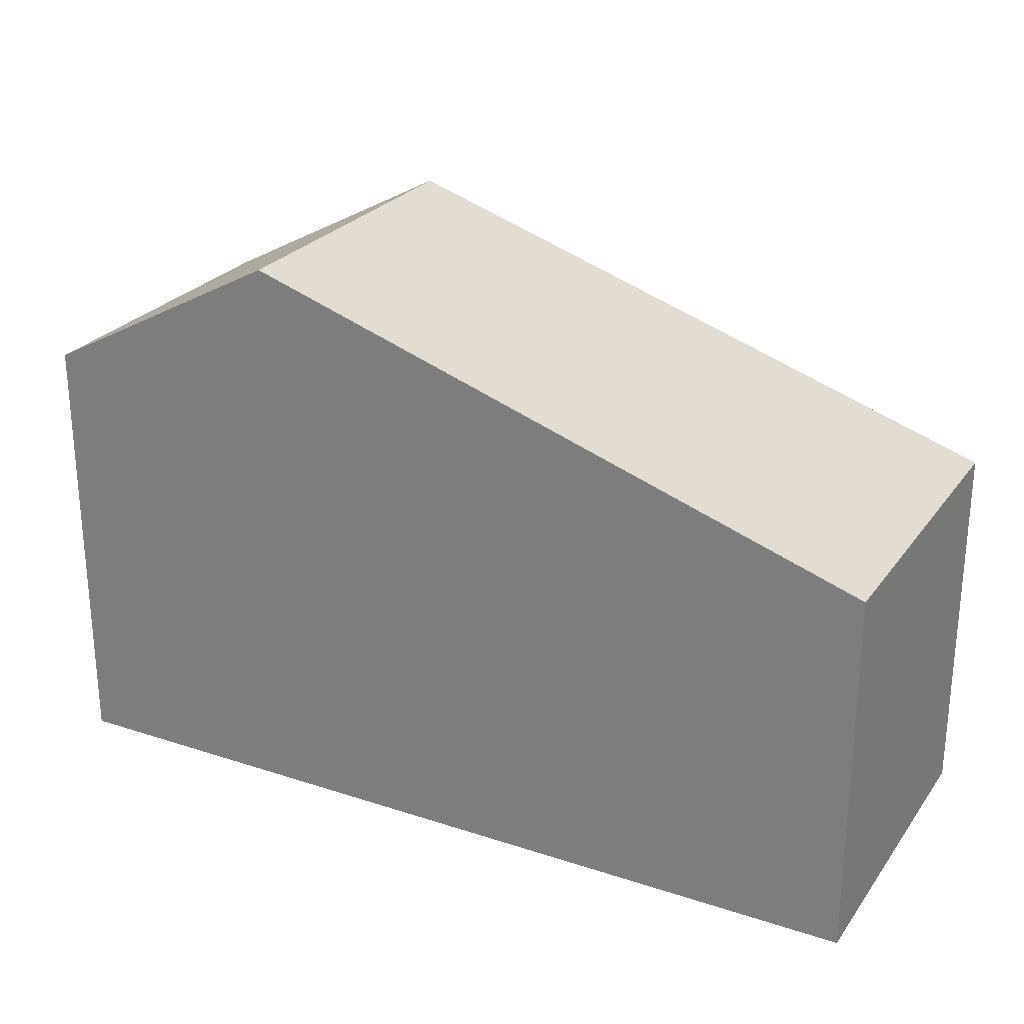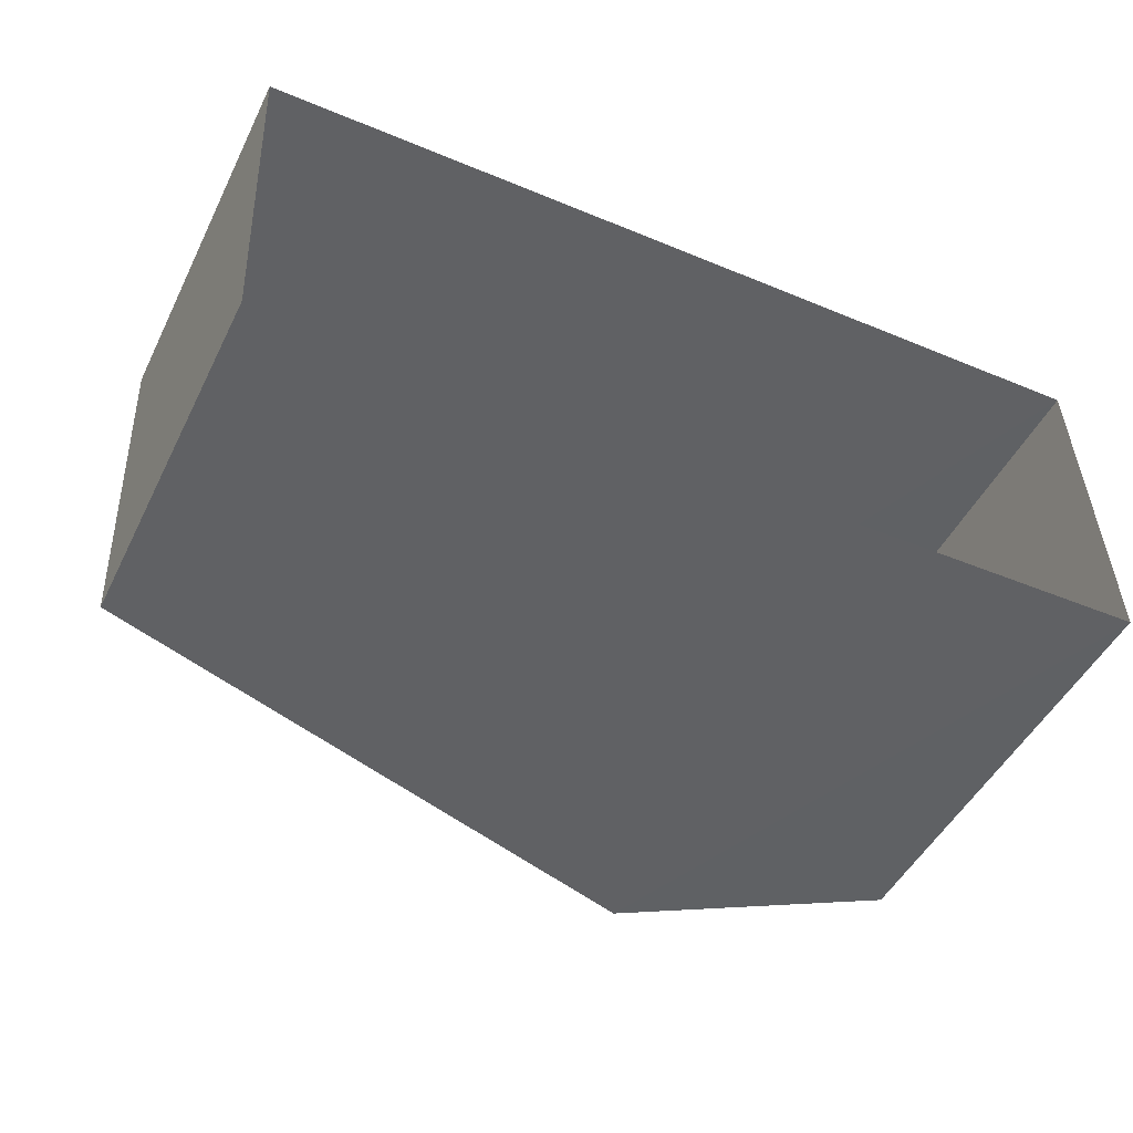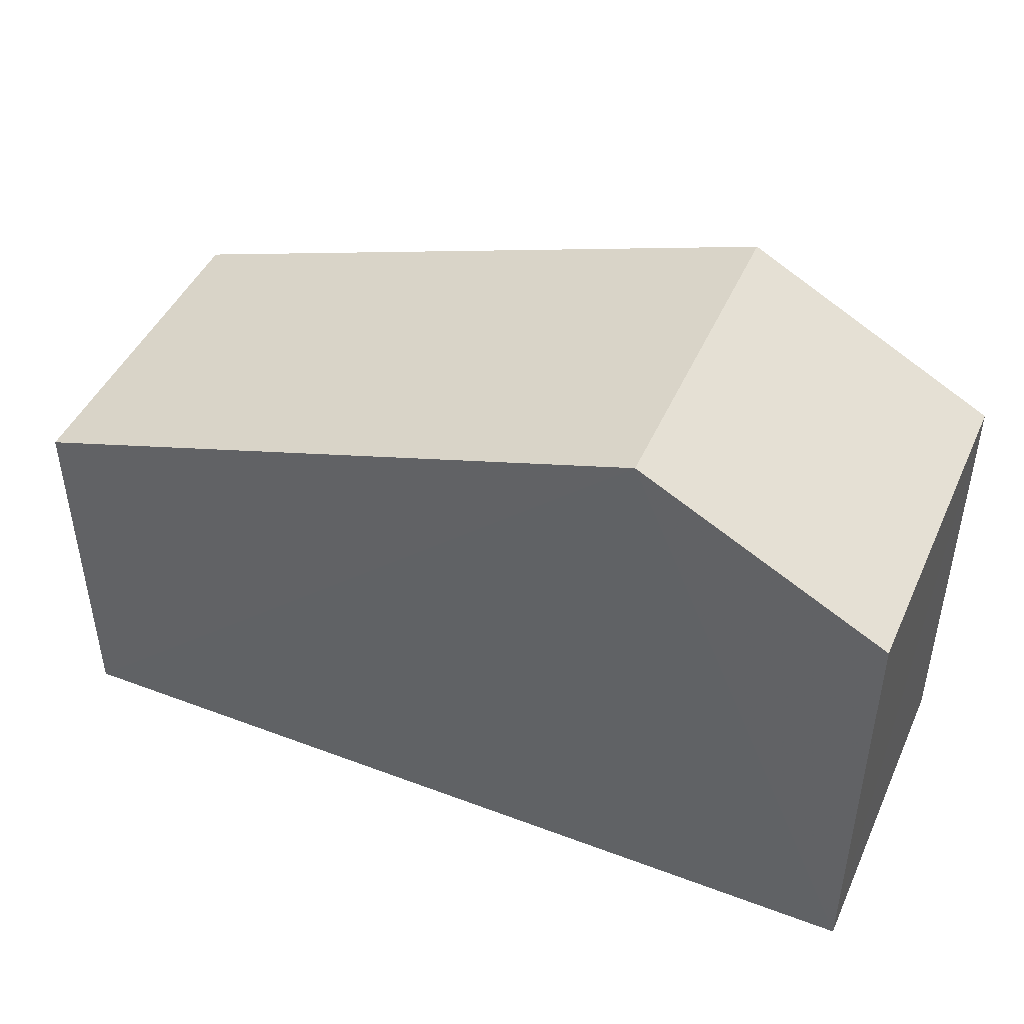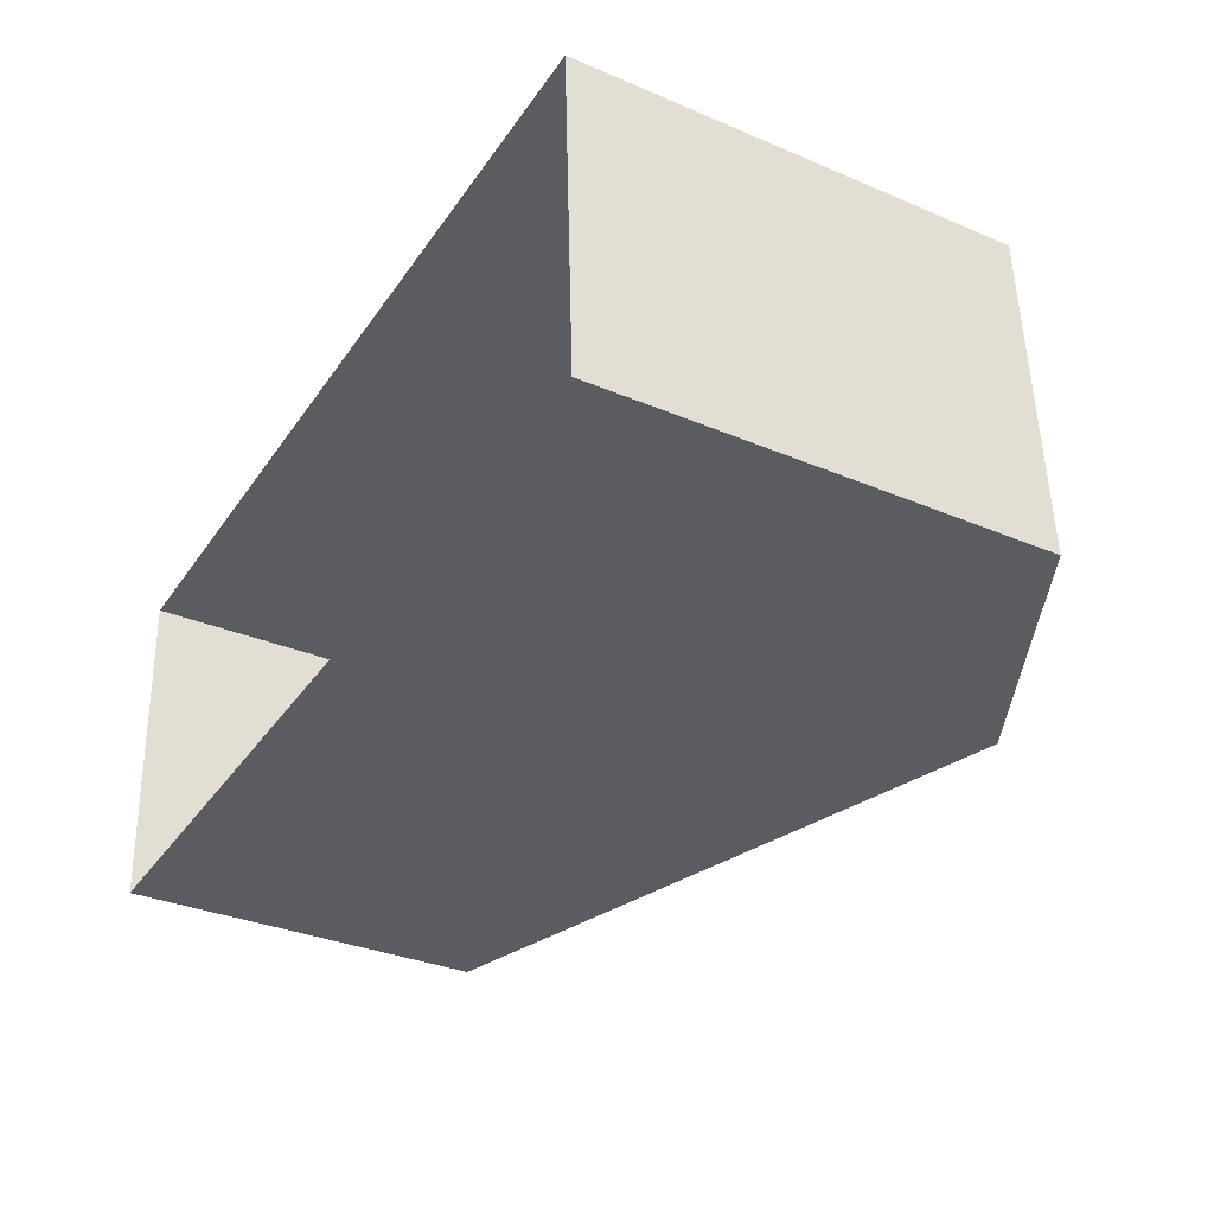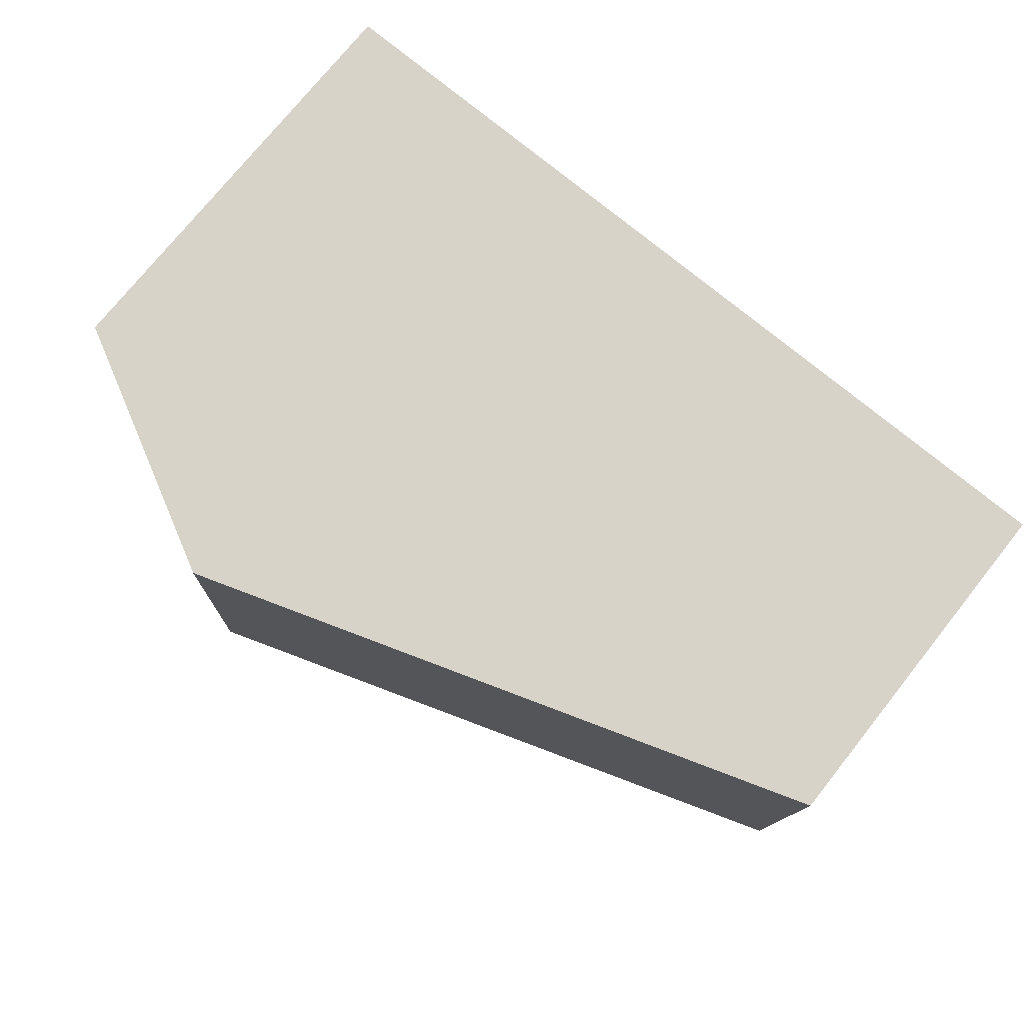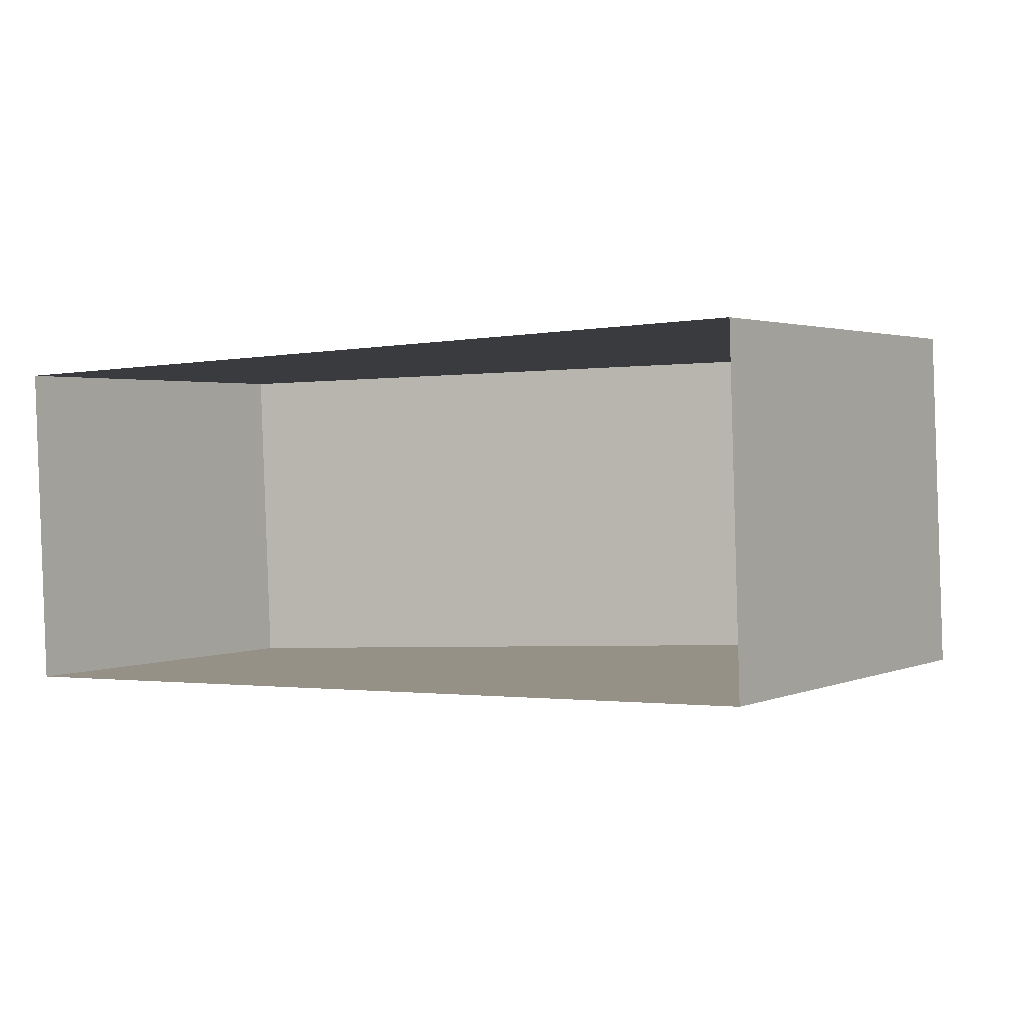
<metadata>
{"format":"obj","ext":"obj","renderer":"f3d","projection":"perspective","resolution":1024,"background":"white","views":[{"elev":25.7,"azim":25.4,"up":"+Z"},{"elev":-48.5,"azim":154.0,"up":"+Y"},{"elev":45.6,"azim":-158.7,"up":"+Z"},{"elev":-33.2,"azim":-120.2,"up":"+Y"},{"elev":75.3,"azim":38.8,"up":"+Y"},{"elev":2.0,"azim":-145.2,"up":"+Y"}]}
</metadata>
<code>
v -3.728e+05 -1.051e+05 24.73
v -3.728e+05 -1.051e+05 24.73
v -3.728e+05 -1.051e+05 24.72
v -3.728e+05 -1.051e+05 24.72
v -3.728e+05 -1.051e+05 30.88
v -3.728e+05 -1.051e+05 30.88
v -3.728e+05 -1.051e+05 32.72
v -3.728e+05 -1.051e+05 32.72
v -3.728e+05 -1.051e+05 29.85
v -3.728e+05 -1.051e+05 29.85
f 1 2 3
f 4 1 3
f 5 6 7
f 8 5 7
f 9 10 8
f 7 9 8
f 10 4 8
f 4 3 8
f 3 5 8
f 6 3 2
f 6 5 3
f 6 2 7
f 2 1 7
f 1 9 7
f 9 1 4
f 10 9 4

</code>
